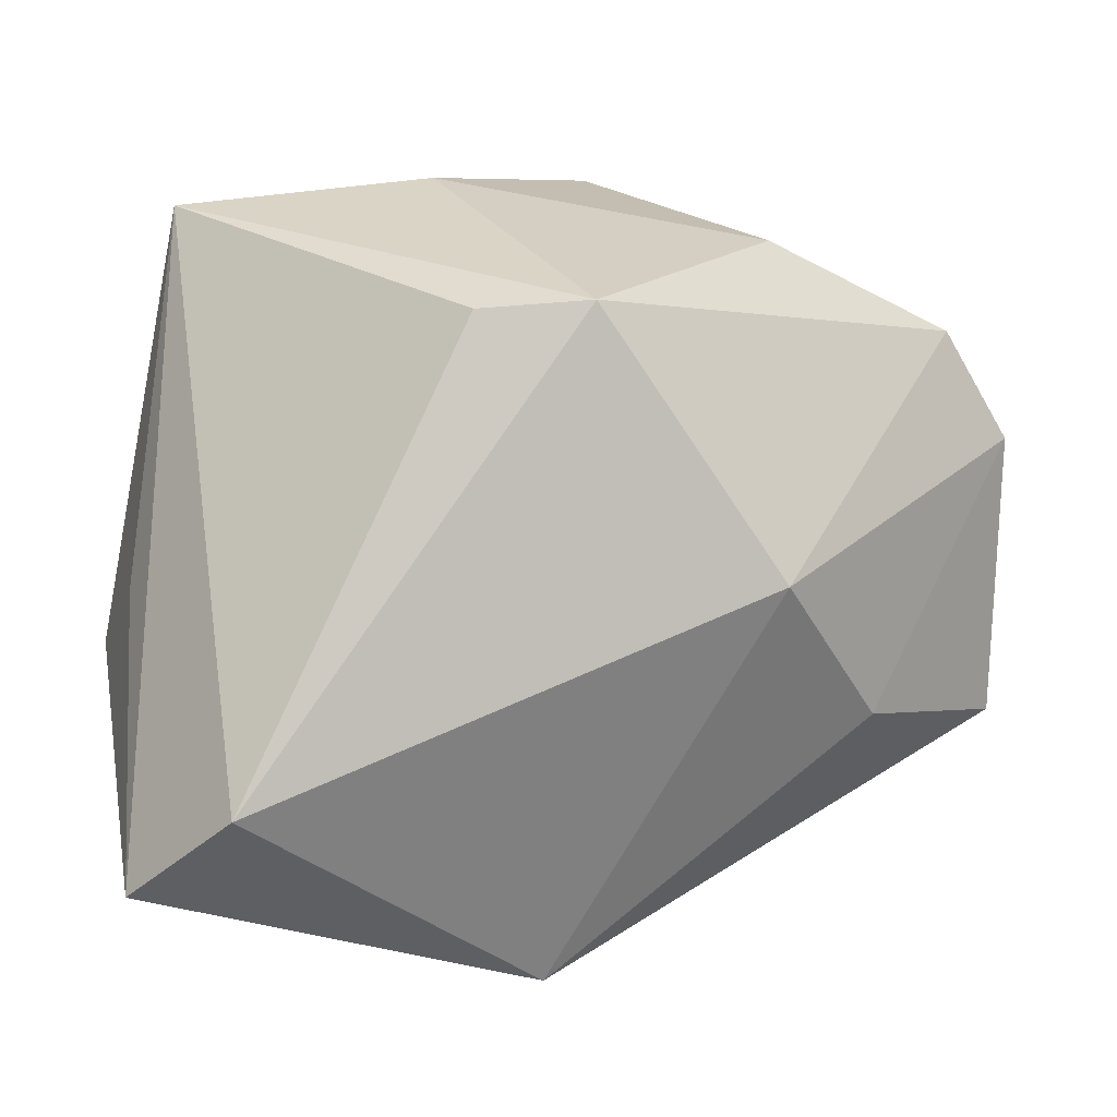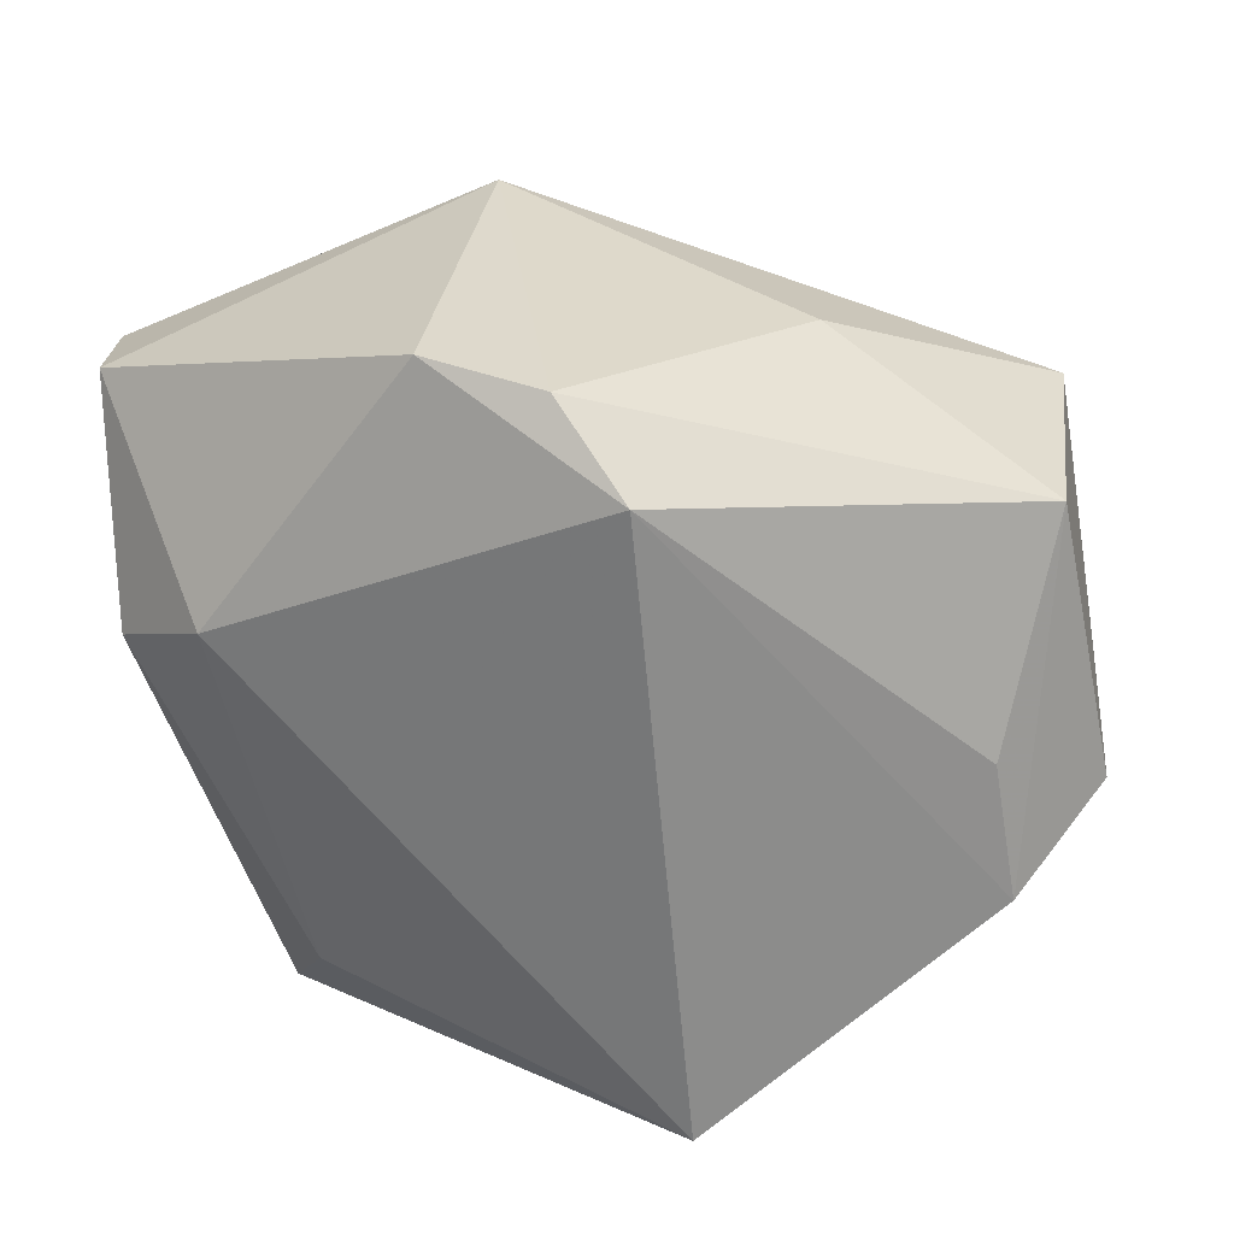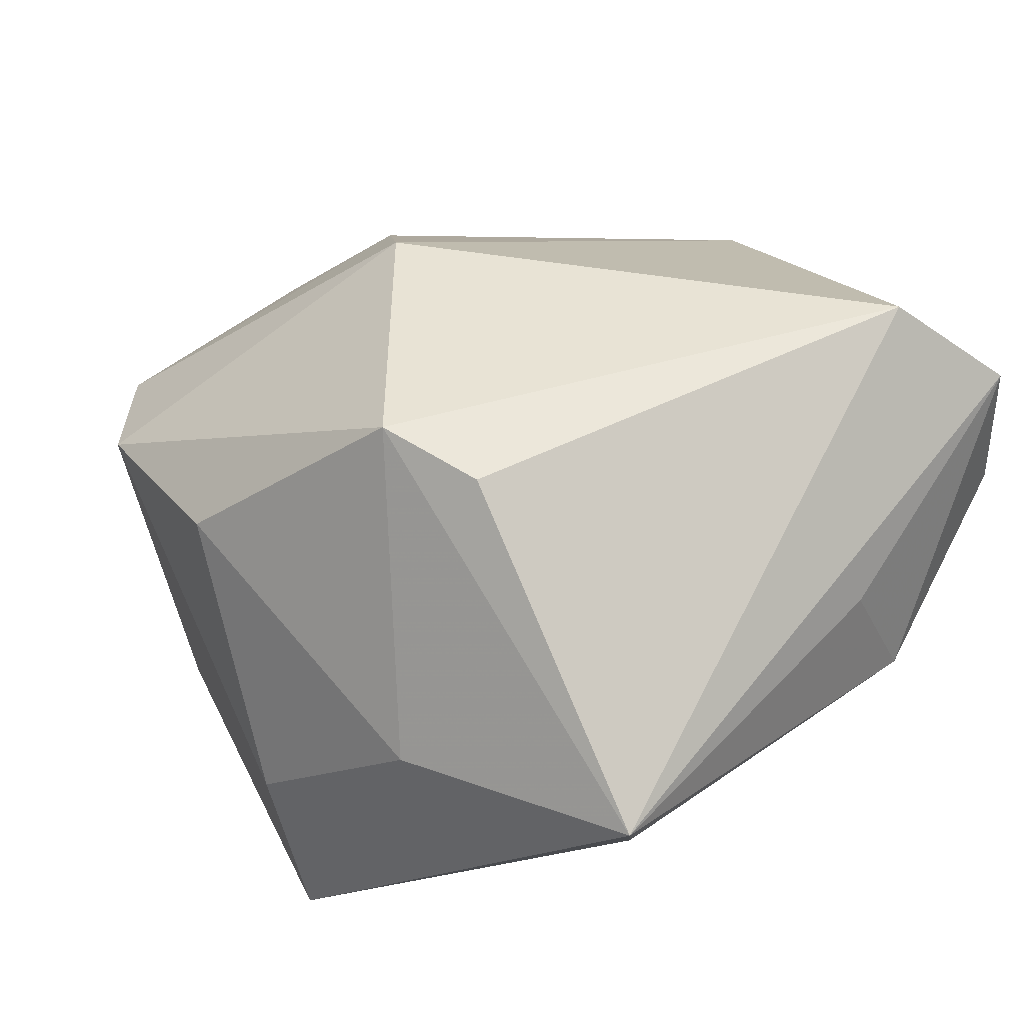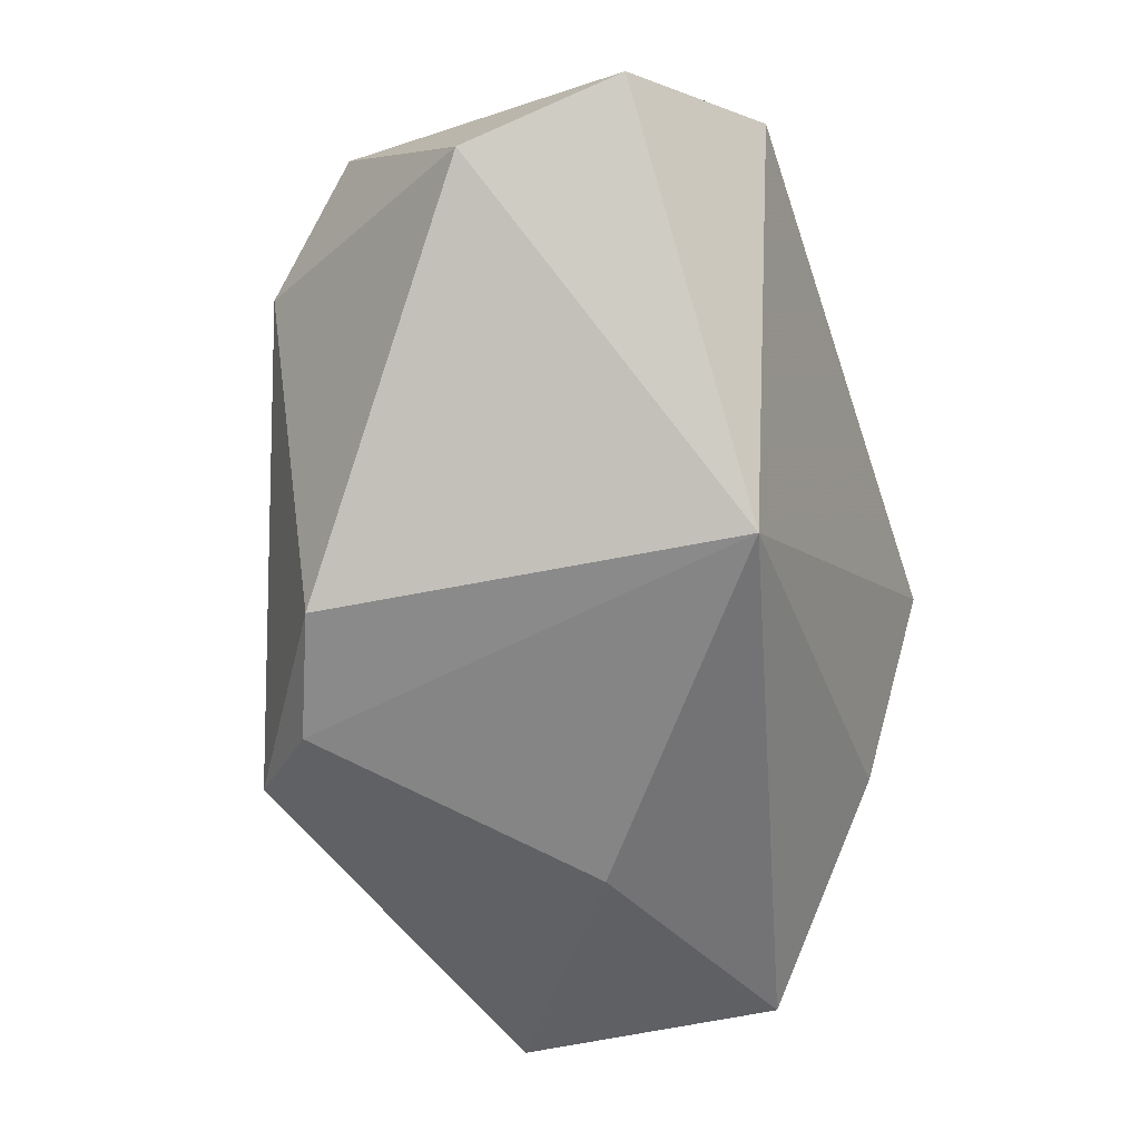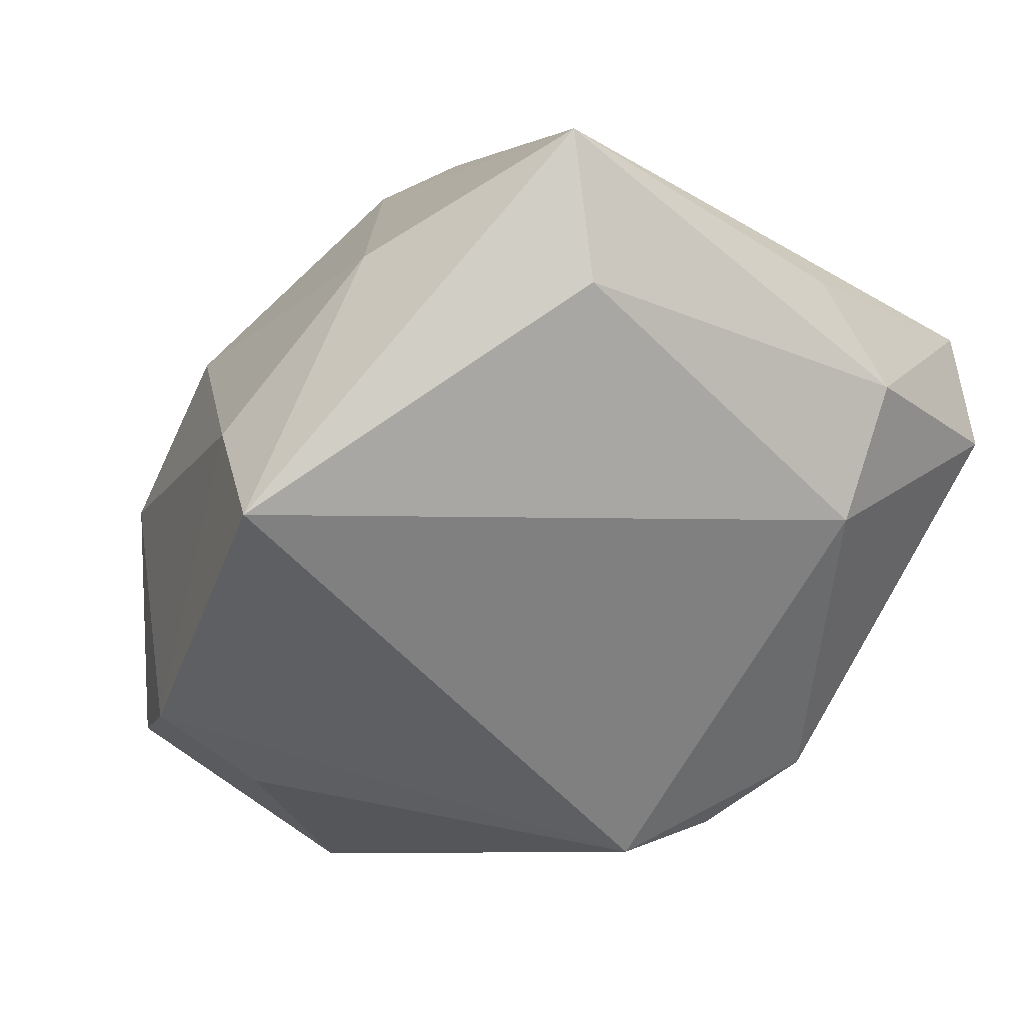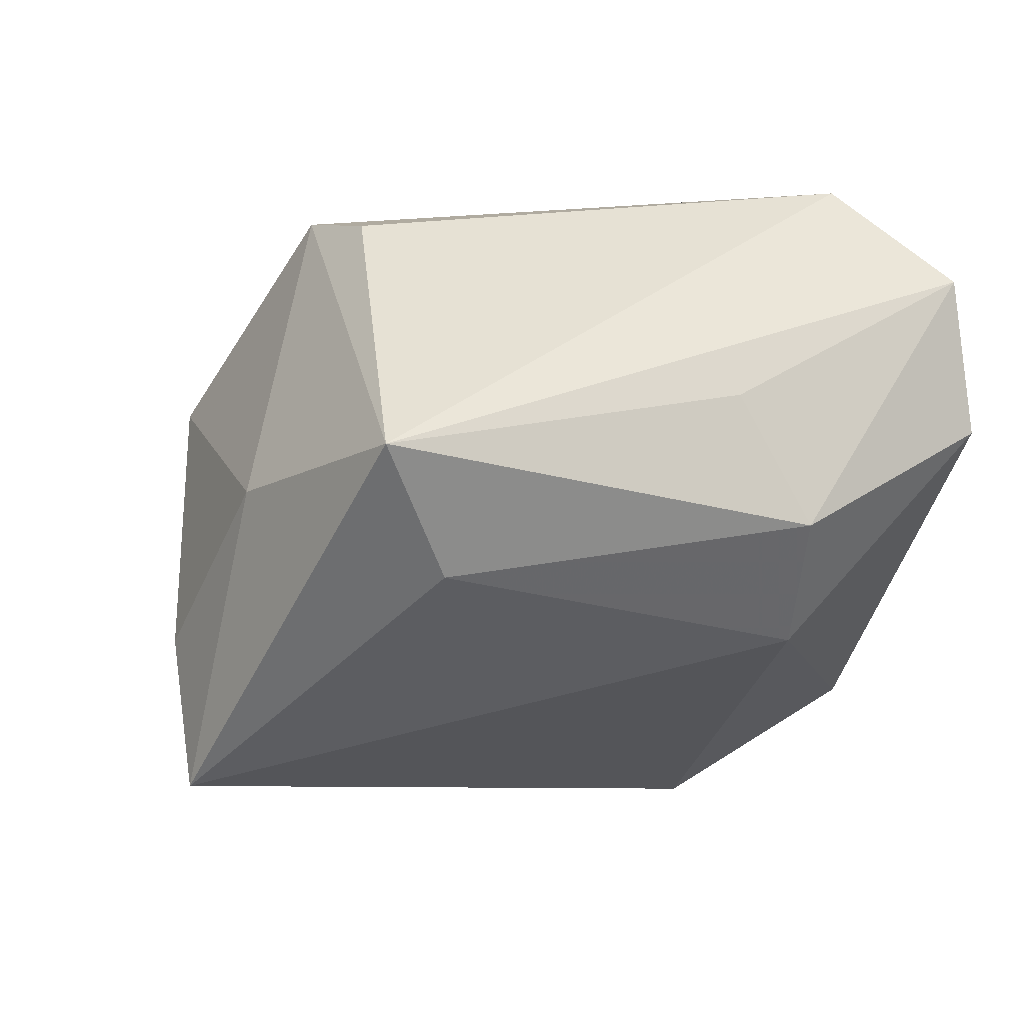
<metadata>
{"format":"obj","ext":"obj","renderer":"f3d","projection":"perspective","resolution":1024,"background":"white","views":[{"elev":7.5,"azim":-12.6,"up":"+Y"},{"elev":-63.0,"azim":8.4,"up":"+Z"},{"elev":38.1,"azim":-145.7,"up":"+Z"},{"elev":-77.5,"azim":-70.5,"up":"+Y"},{"elev":-47.4,"azim":-139.8,"up":"+Z"},{"elev":-7.2,"azim":-120.1,"up":"+Z"}]}
</metadata>
<code>
v 0.007229 0.03513 -0.01447
v -0.03941 -0.02798 0.005065
v -0.01006 0.03513 -0.0015
v -0.03375 0.03257 5.075e-05
v 0.03164 0.01824 -0.02409
v 0.02576 -0.0124 0.01968
v -0.02893 0.02421 -0.01063
v -0.03217 -0.01712 0.02909
v -0.003878 -0.0356 0.01756
v -0.009343 -0.03407 -0.01827
v 0.03927 -0.01411 -0.01755
v 0.04245 -0.01533 0.00522
v -0.001476 0.02479 0.02735
v -0.04035 -0.02539 0.0195
v 0.002658 0.03513 -0.02877
v -0.03165 -0.01137 -0.01508
v 0.0009052 -0.03128 -0.02269
v -0.01136 0.02404 0.02514
v 0.005833 -0.02356 -0.0289
v 0.03688 0.02103 0.007149
v 0.04094 0.01238 -0.01622
v 0.04327 0.01084 0.006334
v 0.01851 0.02945 0.01027
v -0.03875 -0.001007 0.006526
v 0.03134 0.005202 -0.02405
v 0.02211 -0.02684 -0.004039
v 0.01486 0.0006767 0.02909
v -0.04046 -0.007477 -0.005269
f 27 9 6
f 5 19 15
f 5 21 11
f 20 21 5
f 8 4 14
f 8 18 4
f 8 9 27
f 14 9 8
f 27 20 13
f 13 8 27
f 18 8 13
f 4 18 13
f 7 4 15
f 7 28 4
f 14 28 2
f 10 9 2
f 2 9 14
f 14 4 24
f 24 28 14
f 4 28 24
f 11 21 12
f 12 26 11
f 12 6 9
f 9 26 12
f 17 19 11
f 11 26 17
f 10 19 17
f 17 9 10
f 17 26 9
f 11 19 25
f 25 5 11
f 19 5 25
f 23 13 20
f 28 7 16
f 16 7 15
f 16 2 28
f 15 19 16
f 10 2 16
f 16 19 10
f 22 21 20
f 22 12 21
f 22 20 27
f 27 6 22
f 6 12 22
f 15 4 3
f 4 13 3
f 13 23 3
f 15 3 1
f 1 3 23
f 1 23 20
f 1 5 15
f 20 5 1

</code>
